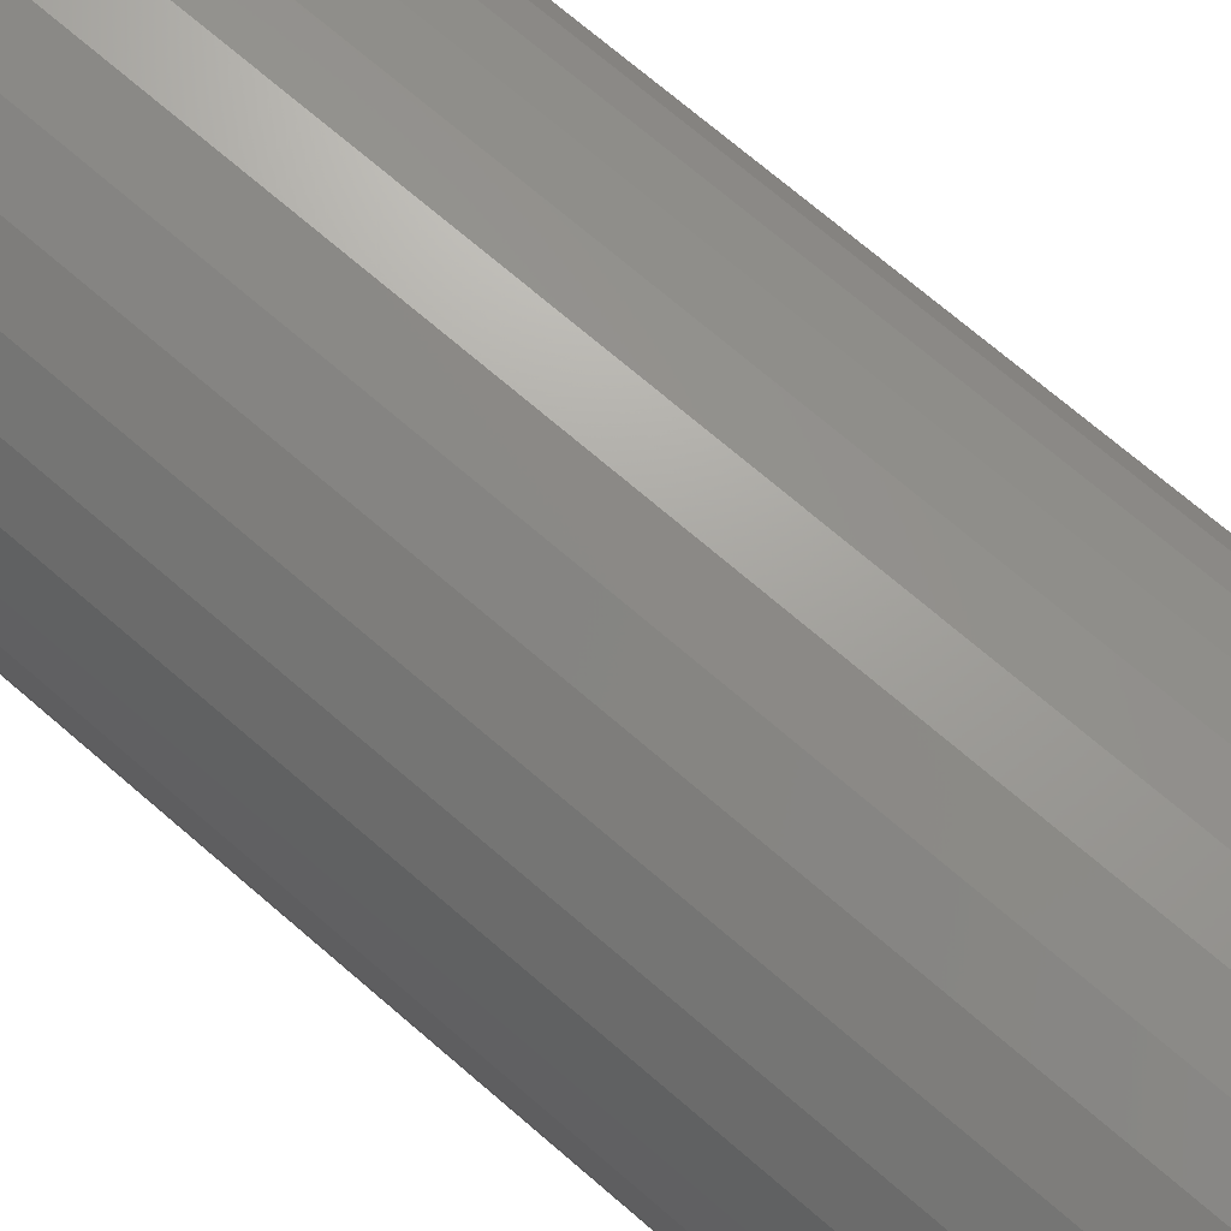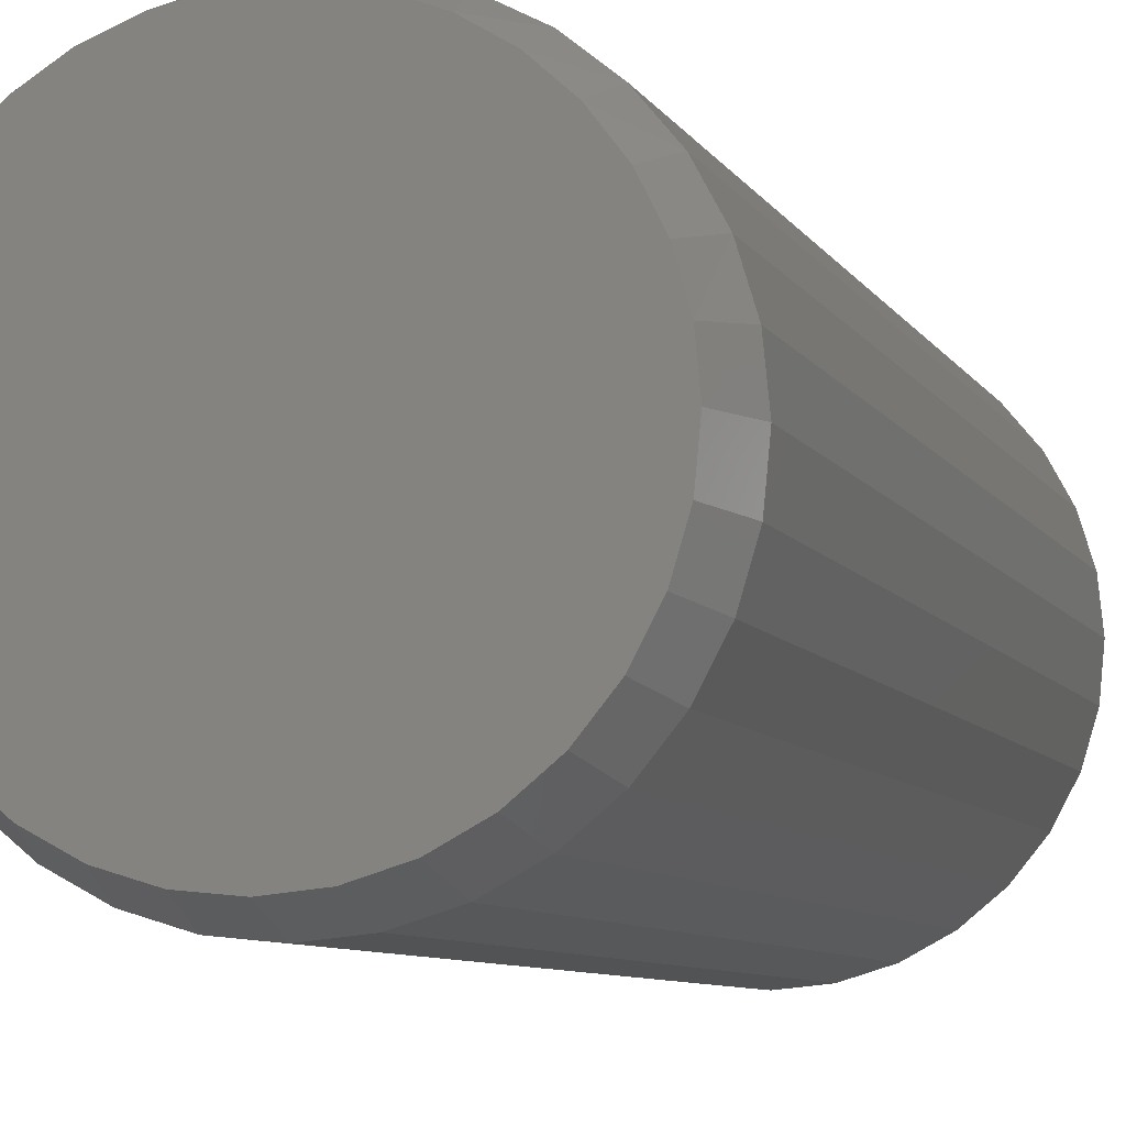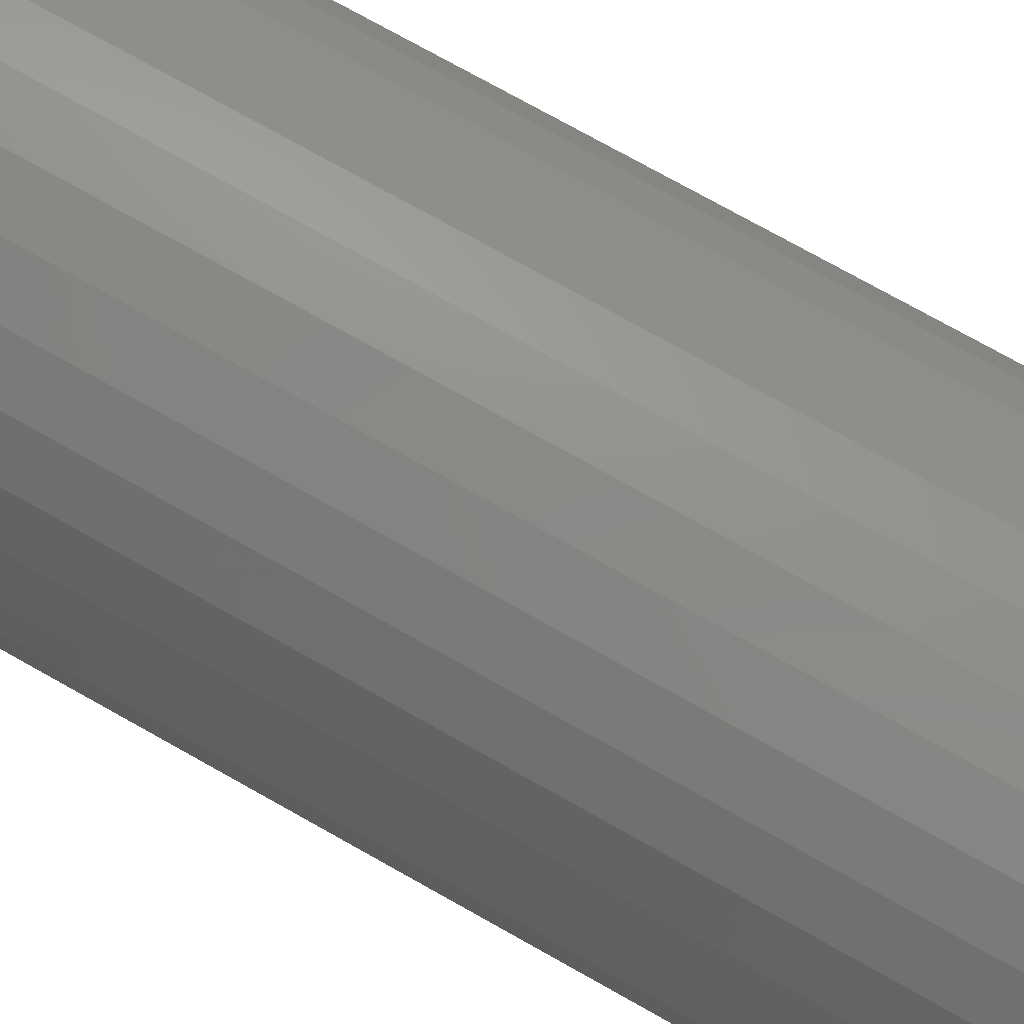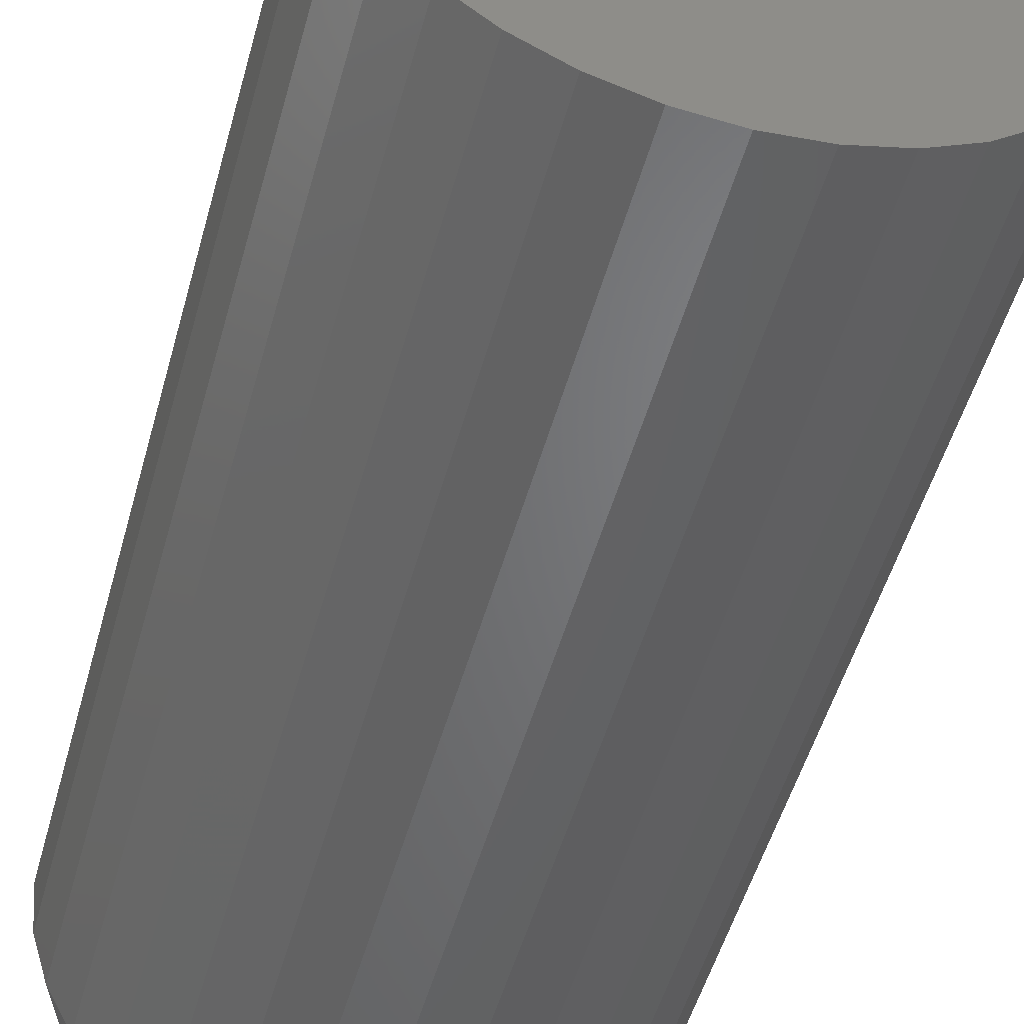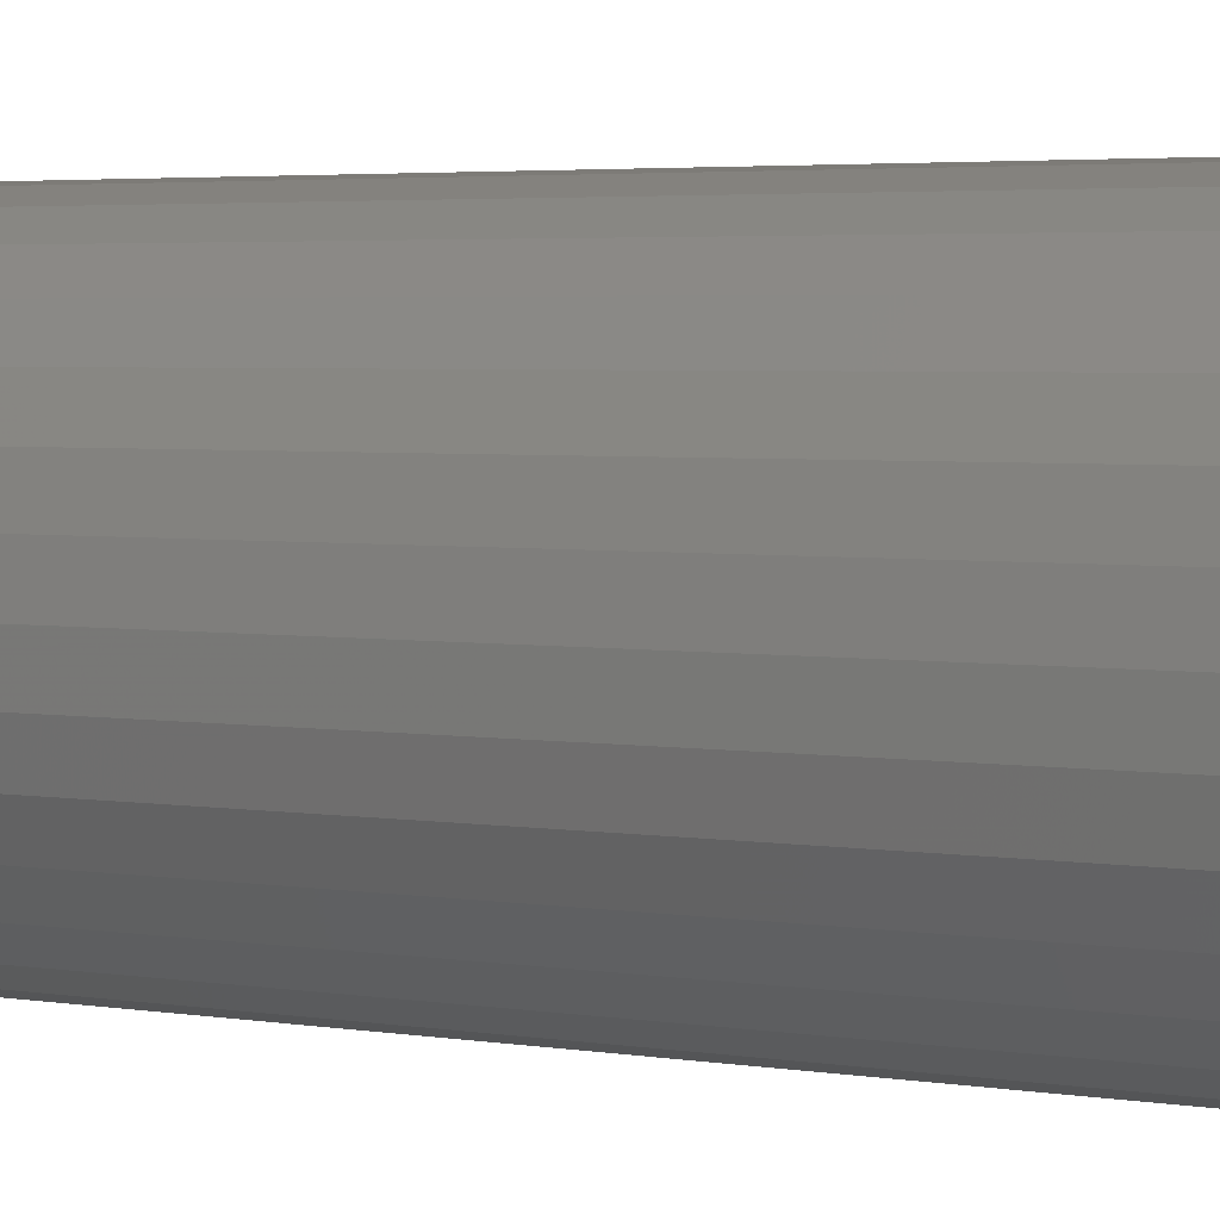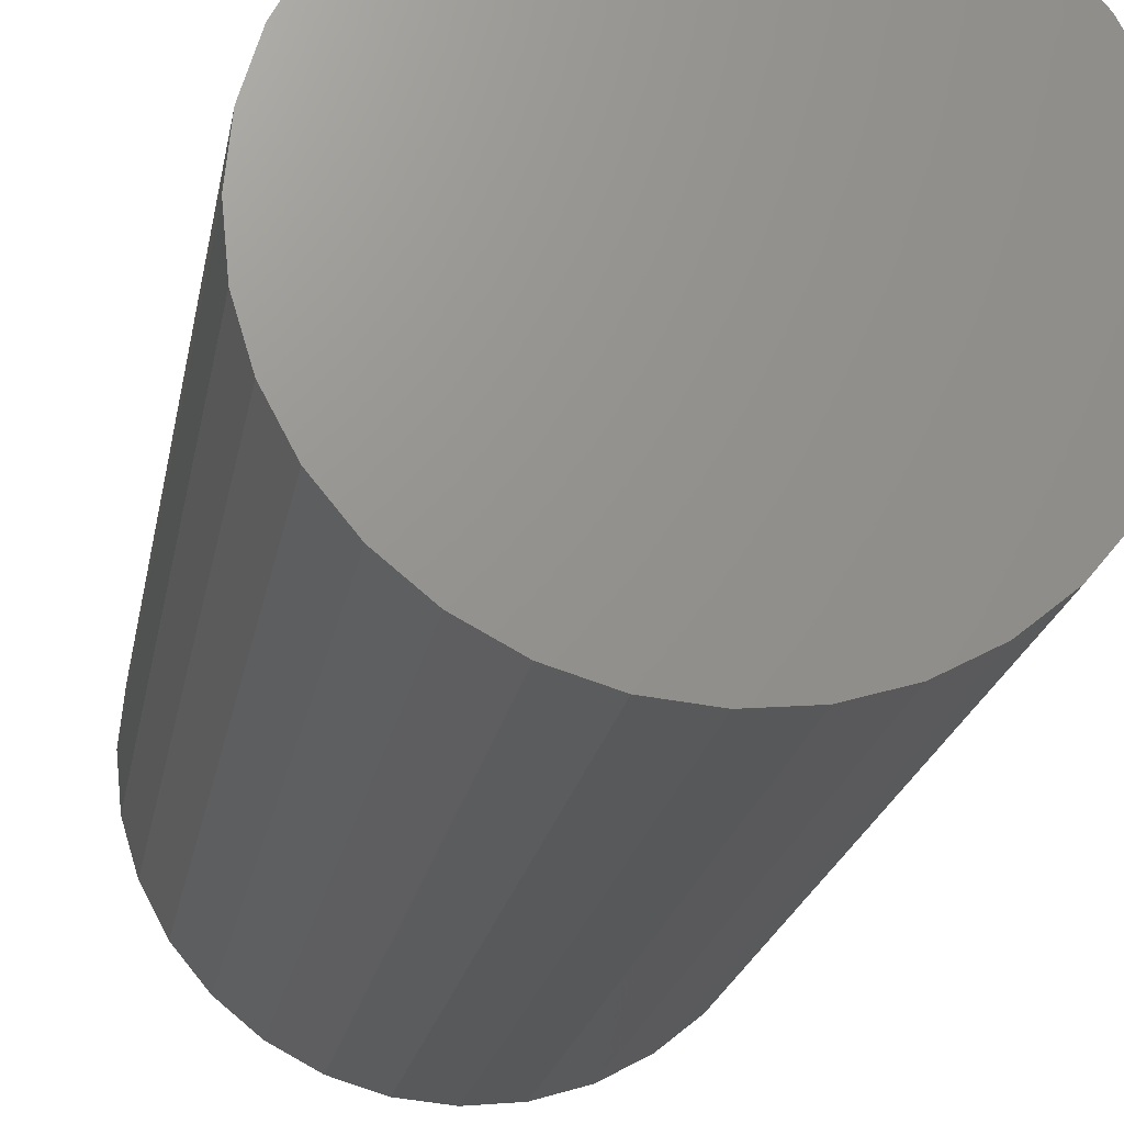
<metadata>
{"format":"stl","ext":"stl","renderer":"f3d","projection":"perspective","resolution":1024,"background":"white","views":[{"elev":73.1,"azim":130.5,"up":"+Y"},{"elev":-7.9,"azim":17.9,"up":"+Y"},{"elev":77.4,"azim":-60.9,"up":"+Y"},{"elev":-49.9,"azim":164.9,"up":"+Y"},{"elev":3.9,"azim":117.5,"up":"+Y"},{"elev":-19.8,"azim":170.6,"up":"+Y"}]}
</metadata>
<code>
# stl→obj: 97 verts, 190 faces
v 0.01999 0.1731 0.75
v -0.01209 0.1731 0.75
v -0.04363 0.1672 0.75
v 0.05152 0.1672 0.75
v -0.07354 0.1556 0.75
v 0.08144 0.1556 0.75
v 0.07048 -0.1606 0.75
v -0.02997 -0.1705 0.75
v 0.03786 -0.1705 0.75
v 0.003947 -0.1738 0.75
v 0.1087 0.1387 0.75
v -0.1008 0.1387 0.75
v 0.1324 0.1171 0.75
v -0.1245 0.1171 0.75
v 0.1518 0.09152 0.75
v -0.1439 0.09152 0.75
v 0.1661 0.0628 0.75
v -0.1582 0.0628 0.75
v 0.1748 0.03194 0.75
v -0.1669 0.03194 0.75
v 0.1778 -3.255e-17 0.75
v -0.1699 -1.64e-06 0.75
v 0.1745 -0.03392 0.75
v -0.1666 -0.03392 0.75
v 0.1646 -0.06653 0.75
v -0.1567 -0.06653 0.75
v 0.1485 -0.09659 0.75
v -0.1406 -0.09659 0.75
v 0.1269 -0.1229 0.75
v -0.119 -0.1229 0.75
v 0.1005 -0.1445 0.75
v -0.09264 -0.1445 0.75
v -0.06258 -0.1606 0.75
v 0.1934 0 0
v 0.1934 -4.641e-17 0.7109
v 0.1898 -0.03696 0
v 0.1898 -0.03696 0.7109
v 0.179 -0.07251 0
v 0.179 -0.07251 0.7109
v 0.1615 -0.1053 0
v 0.1615 -0.1053 0.7109
v 0.1379 -0.134 0
v 0.1379 -0.134 0.7109
v 0.1092 -0.1575 0
v 0.1092 -0.1575 0.7109
v 0.07646 -0.1751 0
v 0.07646 -0.1751 0.7109
v 0.04091 -0.1858 0
v 0.04091 -0.1858 0.7109
v 0.003947 -0.1895 0
v 0.003947 -0.1895 0.7109
v -0.03302 -0.1858 0
v -0.03302 -0.1858 0.7109
v -0.06856 -0.1751 0
v -0.06856 -0.1751 0.7109
v -0.1013 -0.1575 0
v -0.1013 -0.1575 0.7109
v -0.13 -0.134 0
v -0.13 -0.134 0.7109
v -0.1536 -0.1053 0
v -0.1536 -0.1053 0.7109
v -0.1711 -0.07251 0
v -0.1711 -0.07251 0.7109
v -0.1819 -0.03696 0
v -0.1819 -0.03696 0.7109
v -0.1855 2.32e-17 0
v -0.1855 2.32e-17 0.7109
v -0.1819 0.03696 0
v -0.1819 0.03696 0.7109
v -0.1711 0.07251 0
v -0.1711 0.07251 0.7109
v -0.1536 0.1053 0
v -0.1536 0.1053 0.7109
v -0.13 0.134 0
v -0.13 0.134 0.7109
v -0.1013 0.1575 0
v -0.1013 0.1575 0.7109
v -0.06856 0.1751 0
v -0.06856 0.1751 0.7109
v -0.03302 0.1858 0
v -0.03302 0.1858 0.7109
v 0.003947 0.1895 0
v 0.003947 0.1895 0.7109
v 0.04091 0.1858 0
v 0.04091 0.1858 0.7109
v 0.07646 0.1751 0
v 0.07646 0.1751 0.7109
v 0.1092 0.1575 0
v 0.1092 0.1575 0.7109
v 0.1379 0.134 0
v 0.1379 0.134 0.7109
v 0.1615 0.1053 0
v 0.1615 0.1053 0.7109
v 0.179 0.07251 0
v 0.179 0.07251 0.7109
v 0.1898 0.03696 0
v 0.1898 0.03696 0.7109
f 1 2 3
f 1 3 4
f 4 3 5
f 4 5 6
f 7 8 9
f 9 8 10
f 6 5 11
f 11 5 12
f 11 12 13
f 13 12 14
f 13 14 15
f 15 14 16
f 15 16 17
f 17 16 18
f 17 18 19
f 19 18 20
f 19 20 21
f 21 20 22
f 21 22 23
f 23 22 24
f 23 24 25
f 25 24 26
f 25 26 27
f 27 26 28
f 27 28 29
f 29 28 30
f 29 30 31
f 31 30 32
f 31 32 7
f 7 32 33
f 7 33 8
f 34 35 36
f 36 35 37
f 36 37 38
f 38 37 39
f 38 39 40
f 40 39 41
f 40 41 42
f 42 41 43
f 42 43 44
f 44 43 45
f 44 45 46
f 46 45 47
f 46 47 48
f 48 47 49
f 48 49 50
f 50 49 51
f 50 51 52
f 52 51 53
f 52 53 54
f 54 53 55
f 54 55 56
f 56 55 57
f 56 57 58
f 58 57 59
f 58 59 60
f 60 59 61
f 60 61 62
f 62 61 63
f 62 63 64
f 64 63 65
f 64 65 66
f 66 65 67
f 66 67 68
f 68 67 69
f 68 69 70
f 70 69 71
f 70 71 72
f 72 71 73
f 72 73 74
f 74 73 75
f 74 75 76
f 76 75 77
f 76 77 78
f 78 77 79
f 78 79 80
f 80 79 81
f 80 81 82
f 82 81 83
f 82 83 84
f 84 83 85
f 84 85 86
f 86 85 87
f 86 87 88
f 88 87 89
f 88 89 90
f 90 89 91
f 90 91 92
f 92 91 93
f 92 93 94
f 94 93 95
f 94 95 96
f 96 95 97
f 96 97 34
f 34 97 35
f 51 8 53
f 53 8 33
f 53 33 55
f 55 33 32
f 55 32 57
f 57 32 30
f 57 30 59
f 59 30 28
f 59 28 61
f 61 28 26
f 61 26 63
f 63 26 24
f 63 24 65
f 65 24 22
f 65 22 67
f 8 51 10
f 10 51 49
f 10 49 9
f 9 49 47
f 9 47 7
f 7 47 45
f 7 45 31
f 31 45 43
f 31 43 29
f 29 43 41
f 29 41 27
f 27 41 39
f 27 39 25
f 25 39 37
f 25 37 23
f 23 37 35
f 23 35 21
f 95 93 15
f 93 91 13
f 15 93 13
f 91 89 11
f 13 91 11
f 89 87 6
f 11 89 6
f 87 85 4
f 6 87 4
f 85 83 1
f 4 85 1
f 3 2 81
f 2 83 81
f 1 83 2
f 5 3 79
f 3 81 79
f 12 5 77
f 5 79 77
f 75 14 12
f 12 77 75
f 73 16 14
f 14 75 73
f 16 73 71
f 16 71 18
f 18 71 69
f 18 69 20
f 20 69 67
f 20 67 22
f 15 17 95
f 95 17 19
f 95 19 97
f 97 19 21
f 97 21 35
f 82 84 80
f 78 80 84
f 86 78 84
f 48 52 46
f 50 52 48
f 52 54 46
f 46 54 56
f 46 56 44
f 44 56 58
f 44 58 42
f 42 58 60
f 42 60 40
f 40 60 62
f 40 62 38
f 38 62 64
f 38 64 36
f 36 64 66
f 36 66 34
f 34 66 68
f 34 68 96
f 96 68 70
f 96 70 94
f 94 70 72
f 94 72 92
f 92 72 74
f 92 74 90
f 90 74 76
f 90 76 88
f 88 76 78
f 88 78 86

</code>
